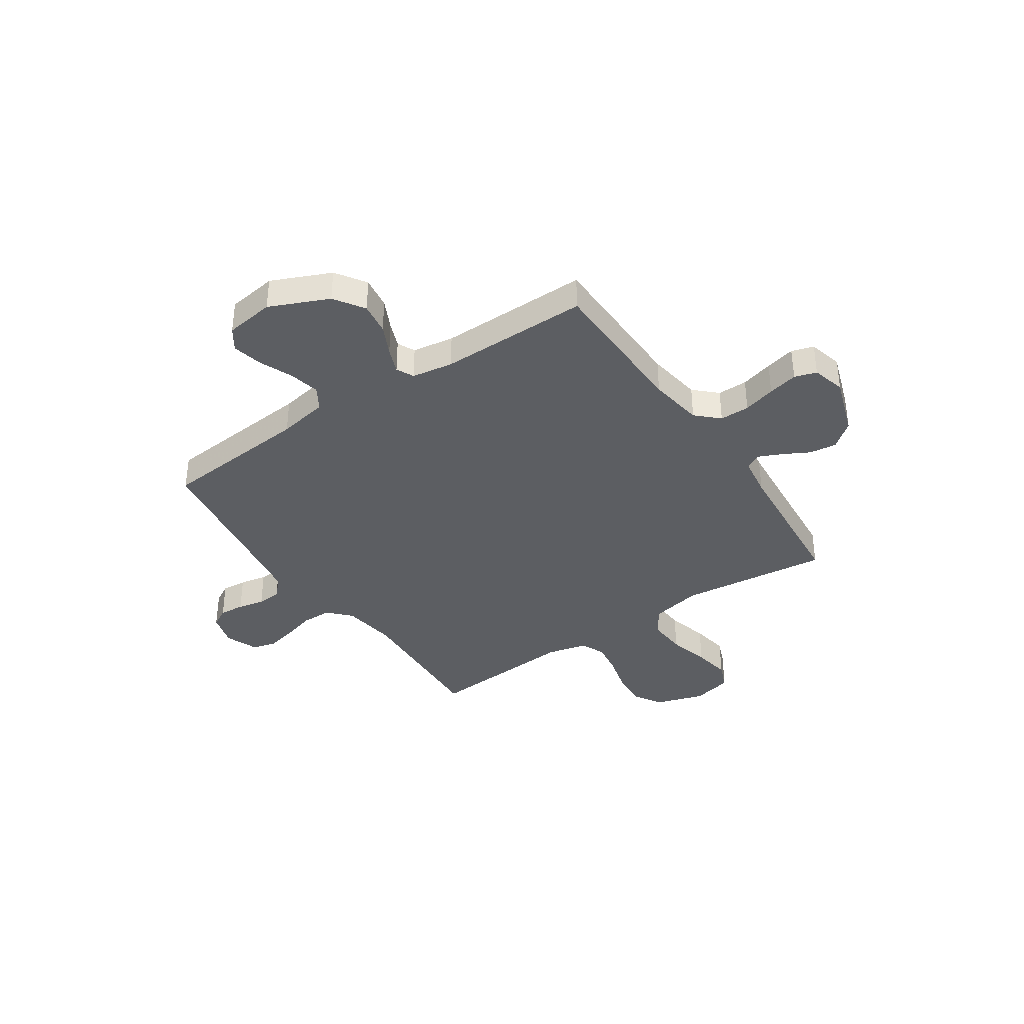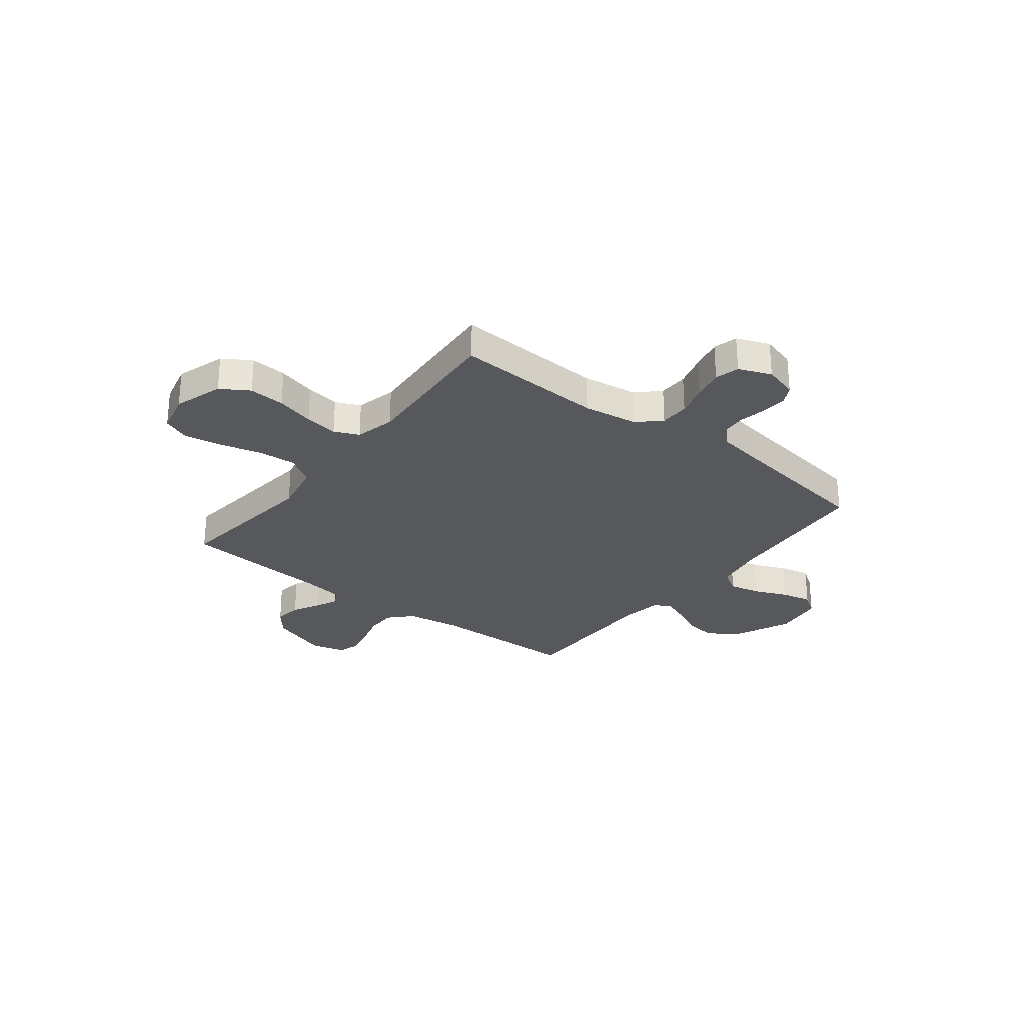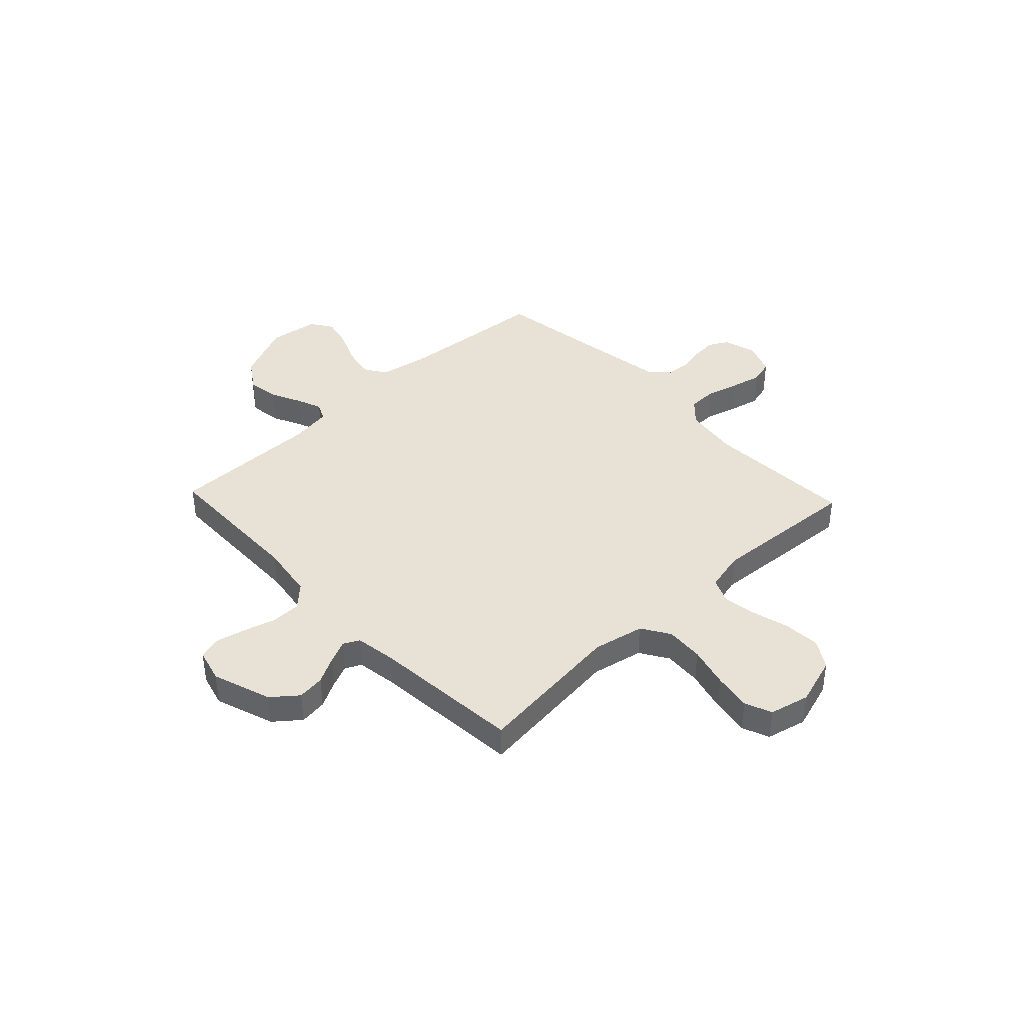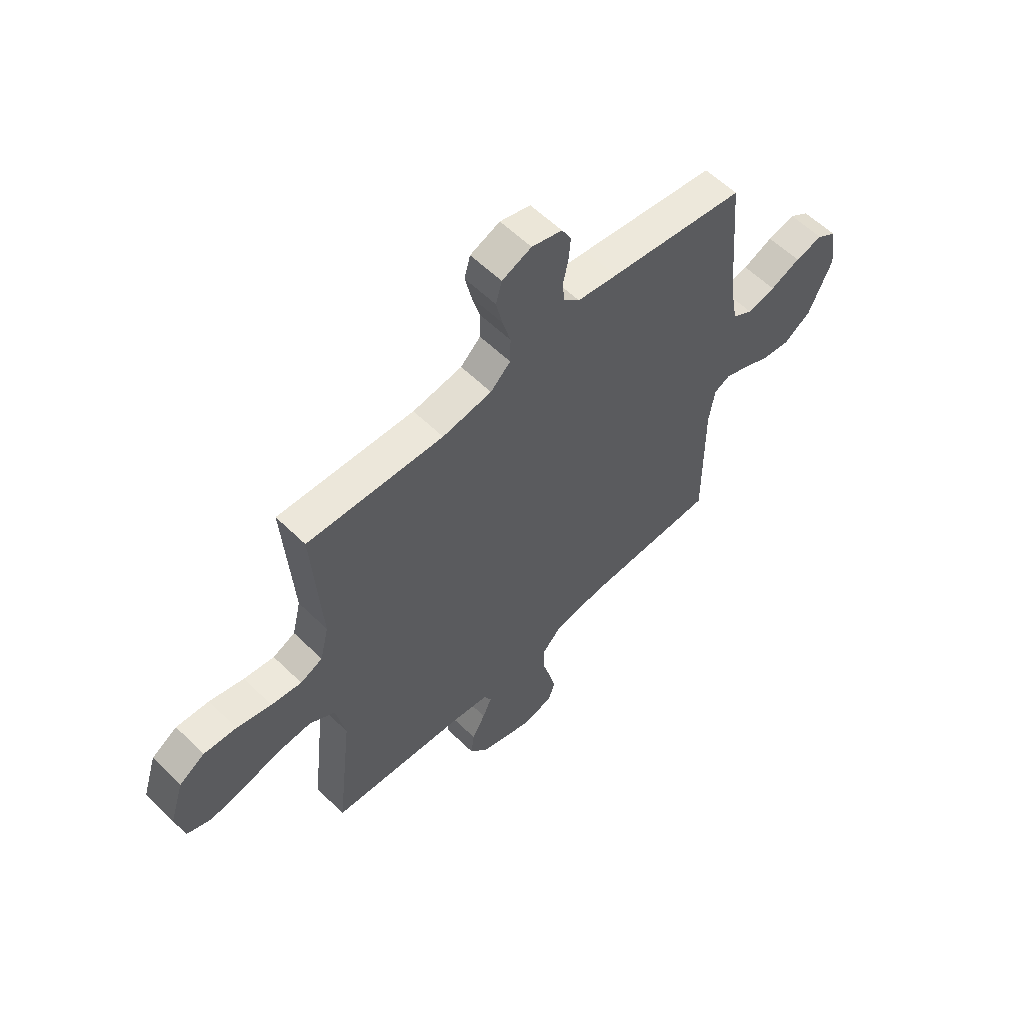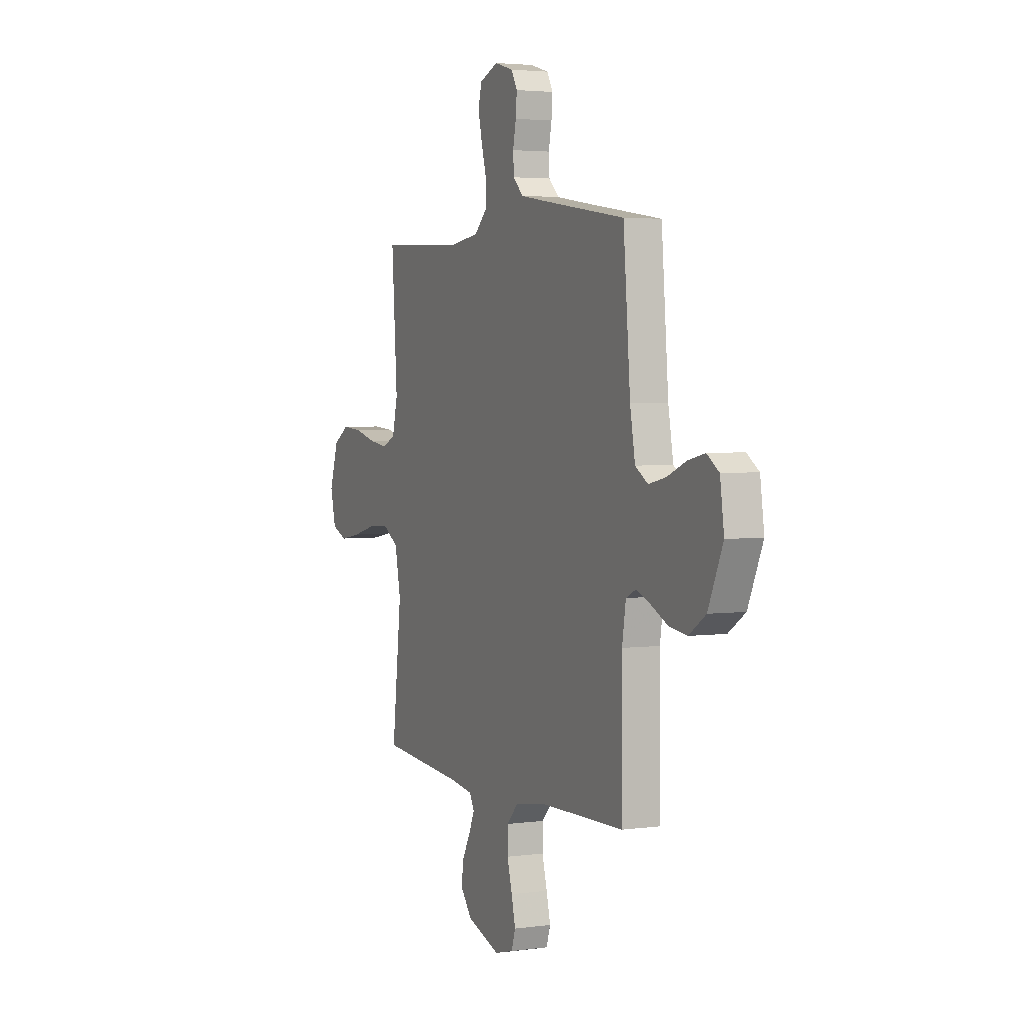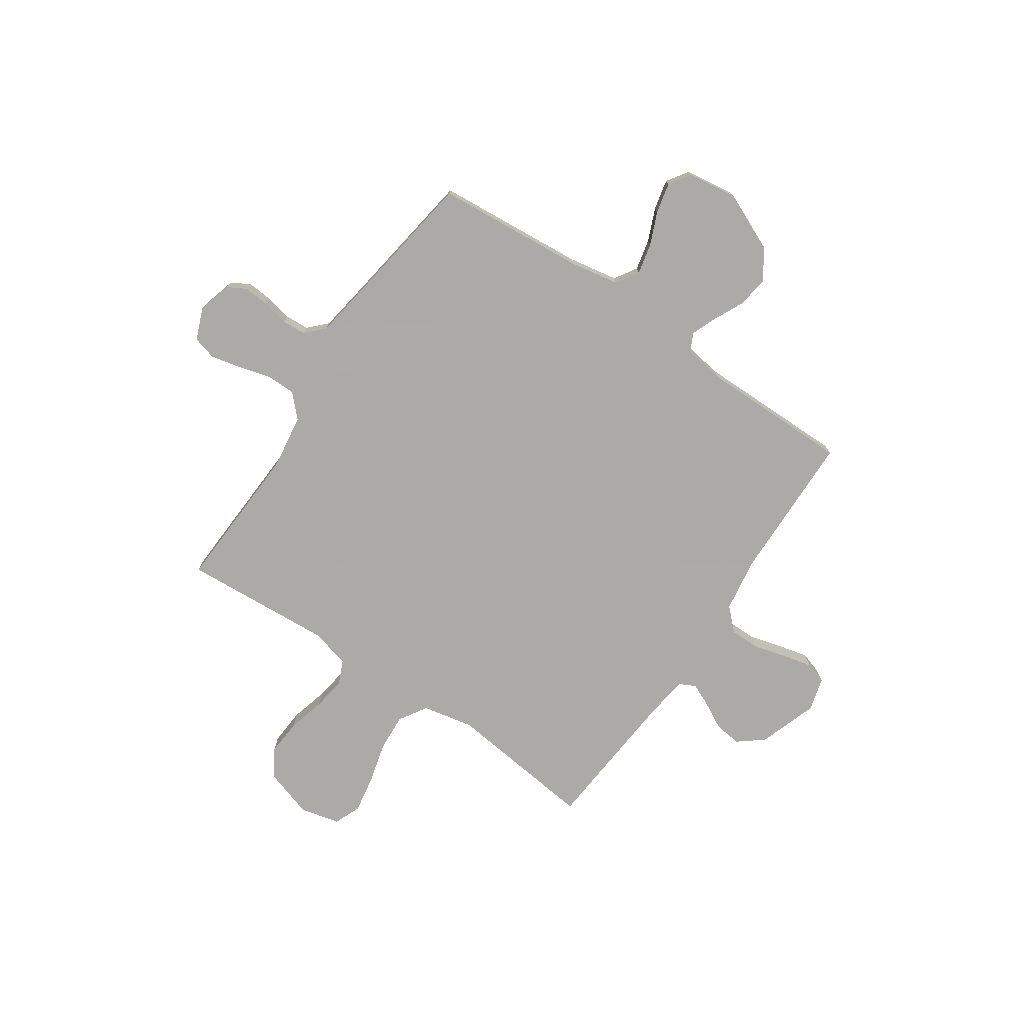
<metadata>
{"format":"obj","ext":"obj","renderer":"f3d","projection":"perspective","resolution":1024,"background":"white","views":[{"elev":-37.7,"azim":124.0,"up":"+Y"},{"elev":-28.0,"azim":-37.9,"up":"+Y"},{"elev":40.3,"azim":-133.4,"up":"+Y"},{"elev":58.3,"azim":-44.8,"up":"+Z"},{"elev":3.4,"azim":65.3,"up":"+Z"},{"elev":-75.7,"azim":55.8,"up":"+Y"}]}
</metadata>
<code>
v 0.5 0.07 0.5
v 0.525 0.07 0.2
v 0.543 0.07 0.1
v 0.588 0.07 0.072
v 0.65 0.07 0.086
v 0.716 0.07 0.114
v 0.777 0.07 0.128
v 0.82 0.07 0.099
v 0.834 0.07 0
v 0.782 0.07 -0.118
v 0.722 0.07 -0.158
v 0.658 0.07 -0.149
v 0.598 0.07 -0.12
v 0.547 0.07 -0.1
v 0.512 0.07 -0.117
v 0.499 0.07 -0.2
v 0.5 0.07 -0.5
v 0.2 0.07 -0.506
v 0.091 0.07 -0.523
v 0.049 0.07 -0.567
v 0.049 0.07 -0.627
v 0.067 0.07 -0.692
v 0.081 0.07 -0.752
v 0.067 0.07 -0.796
v 0 0.07 -0.814
v -0.118 0.07 -0.774
v -0.159 0.07 -0.723
v -0.152 0.07 -0.668
v -0.123 0.07 -0.614
v -0.103 0.07 -0.569
v -0.119 0.07 -0.537
v -0.2 0.07 -0.525
v -0.5 0.07 -0.5
v -0.466 0.07 -0.2
v -0.487 0.07 -0.097
v -0.543 0.07 -0.062
v -0.619 0.07 -0.067
v -0.702 0.07 -0.089
v -0.777 0.07 -0.102
v -0.831 0.07 -0.08
v -0.85 0.07 0
v -0.819 0.07 0.098
v -0.763 0.07 0.133
v -0.691 0.07 0.128
v -0.615 0.07 0.108
v -0.548 0.07 0.098
v -0.499 0.07 0.12
v -0.48 0.07 0.2
v -0.5 0.07 0.5
v -0.2 0.07 0.486
v -0.091 0.07 0.502
v -0.047 0.07 0.544
v -0.046 0.07 0.603
v -0.064 0.07 0.667
v -0.078 0.07 0.729
v -0.065 0.07 0.777
v 0 0.07 0.803
v 0.067 0.07 0.784
v 0.088 0.07 0.746
v 0.084 0.07 0.696
v 0.073 0.07 0.642
v 0.076 0.07 0.594
v 0.112 0.07 0.559
v 0.2 0.07 0.545
v 0.5 0 0.5
v 0.525 0 0.2
v 0.543 0 0.1
v 0.588 0 0.072
v 0.65 0 0.086
v 0.716 0 0.114
v 0.777 0 0.128
v 0.82 0 0.099
v 0.834 0 0
v 0.782 0 -0.118
v 0.722 0 -0.158
v 0.658 0 -0.149
v 0.598 0 -0.12
v 0.547 0 -0.1
v 0.512 0 -0.117
v 0.499 0 -0.2
v 0.5 0 -0.5
v 0.2 0 -0.506
v 0.091 0 -0.523
v 0.049 0 -0.567
v 0.049 0 -0.627
v 0.067 0 -0.692
v 0.081 0 -0.752
v 0.067 0 -0.796
v 0 0 -0.814
v -0.118 0 -0.774
v -0.159 0 -0.723
v -0.152 0 -0.668
v -0.123 0 -0.614
v -0.103 0 -0.569
v -0.119 0 -0.537
v -0.2 0 -0.525
v -0.5 0 -0.5
v -0.466 0 -0.2
v -0.487 0 -0.097
v -0.543 0 -0.062
v -0.619 0 -0.067
v -0.702 0 -0.089
v -0.777 0 -0.102
v -0.831 0 -0.08
v -0.85 0 0
v -0.819 0 0.098
v -0.763 0 0.133
v -0.691 0 0.128
v -0.615 0 0.108
v -0.548 0 0.098
v -0.499 0 0.12
v -0.48 0 0.2
v -0.5 0 0.5
v -0.2 0 0.486
v -0.091 0 0.502
v -0.047 0 0.544
v -0.046 0 0.603
v -0.064 0 0.667
v -0.078 0 0.729
v -0.065 0 0.777
v 0 0 0.803
v 0.067 0 0.784
v 0.088 0 0.746
v 0.084 0 0.696
v 0.073 0 0.642
v 0.076 0 0.594
v 0.112 0 0.559
v 0.2 0 0.545
f 58 59 60 61
f 56 57 58 61
f 56 61 62
f 53 54 55 56
f 53 56 62
f 52 53 62 63
f 48 49 50
f 47 48 50 51
f 42 43 44 45
f 42 45 46
f 41 42 46
f 40 41 46
f 37 38 39 40
f 36 37 40 46
f 35 36 46 47
f 32 33 34
f 31 32 34 35
f 26 27 28 29
f 26 29 30
f 25 26 30
f 24 25 30
f 21 22 23 24
f 21 24 30 31
f 16 17 18
f 15 16 18 19
f 10 11 12 13
f 10 13 14
f 9 10 14
f 8 9 14
f 5 6 7 8
f 4 5 8 14
f 3 4 14 15
f 64 1 2
f 51 52 63 64
f 20 21 31 35
f 19 20 35 47
f 19 47 51 64
f 15 19 64
f 2 3 15 64
f 125 124 123 122
f 125 122 121 120
f 126 125 120
f 120 119 118 117
f 126 120 117
f 127 126 117 116
f 114 113 112
f 115 114 112 111
f 109 108 107 106
f 110 109 106
f 110 106 105
f 110 105 104
f 104 103 102 101
f 110 104 101 100
f 111 110 100 99
f 98 97 96
f 99 98 96 95
f 93 92 91 90
f 94 93 90
f 94 90 89
f 94 89 88
f 88 87 86 85
f 95 94 88 85
f 82 81 80
f 83 82 80 79
f 77 76 75 74
f 78 77 74
f 78 74 73
f 78 73 72
f 72 71 70 69
f 78 72 69 68
f 79 78 68 67
f 66 65 128
f 128 127 116 115
f 99 95 85 84
f 111 99 84 83
f 128 115 111 83
f 128 83 79
f 128 79 67 66
f 1 65 66 2
f 2 66 67 3
f 3 67 68 4
f 4 68 69 5
f 5 69 70 6
f 6 70 71 7
f 7 71 72 8
f 8 72 73 9
f 9 73 74 10
f 10 74 75 11
f 11 75 76 12
f 12 76 77 13
f 13 77 78 14
f 14 78 79 15
f 15 79 80 16
f 16 80 81 17
f 17 81 82 18
f 18 82 83 19
f 19 83 84 20
f 20 84 85 21
f 21 85 86 22
f 22 86 87 23
f 23 87 88 24
f 24 88 89 25
f 25 89 90 26
f 26 90 91 27
f 27 91 92 28
f 28 92 93 29
f 29 93 94 30
f 30 94 95 31
f 31 95 96 32
f 32 96 97 33
f 33 97 98 34
f 34 98 99 35
f 35 99 100 36
f 36 100 101 37
f 37 101 102 38
f 38 102 103 39
f 39 103 104 40
f 40 104 105 41
f 41 105 106 42
f 42 106 107 43
f 43 107 108 44
f 44 108 109 45
f 45 109 110 46
f 46 110 111 47
f 47 111 112 48
f 48 112 113 49
f 49 113 114 50
f 50 114 115 51
f 51 115 116 52
f 52 116 117 53
f 53 117 118 54
f 54 118 119 55
f 55 119 120 56
f 56 120 121 57
f 57 121 122 58
f 58 122 123 59
f 59 123 124 60
f 60 124 125 61
f 61 125 126 62
f 62 126 127 63
f 63 127 128 64
f 64 128 65 1

</code>
